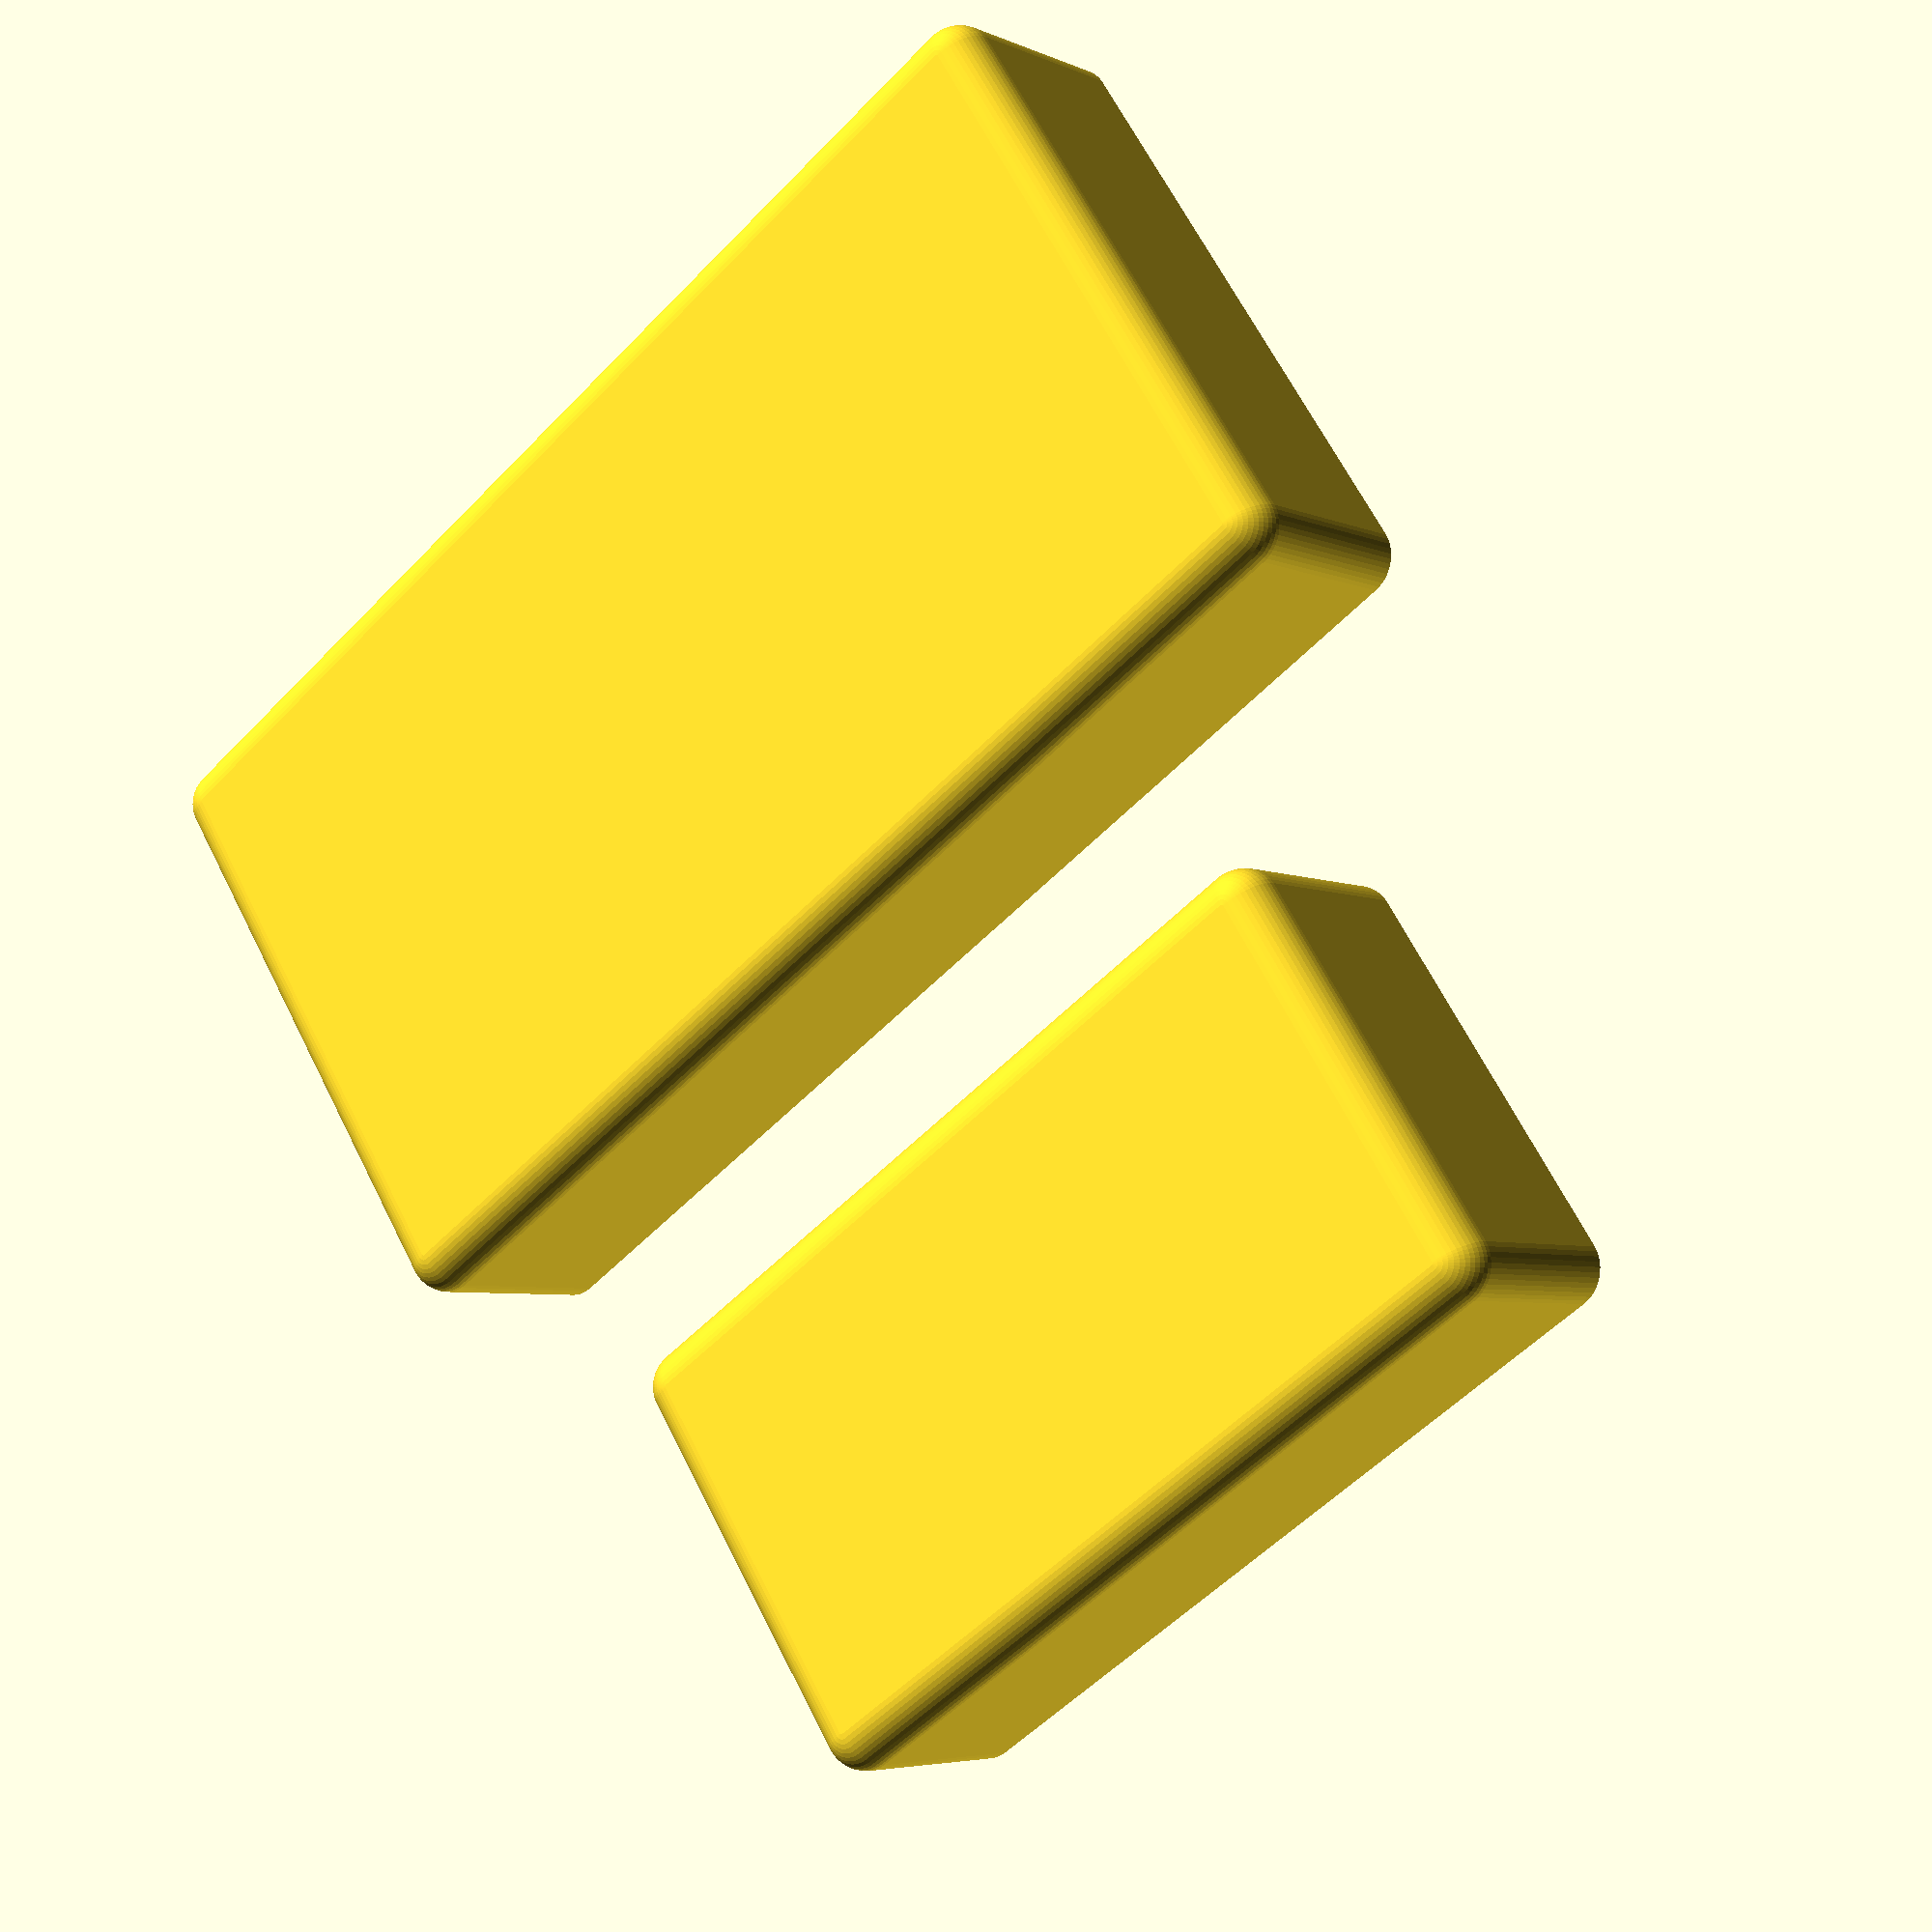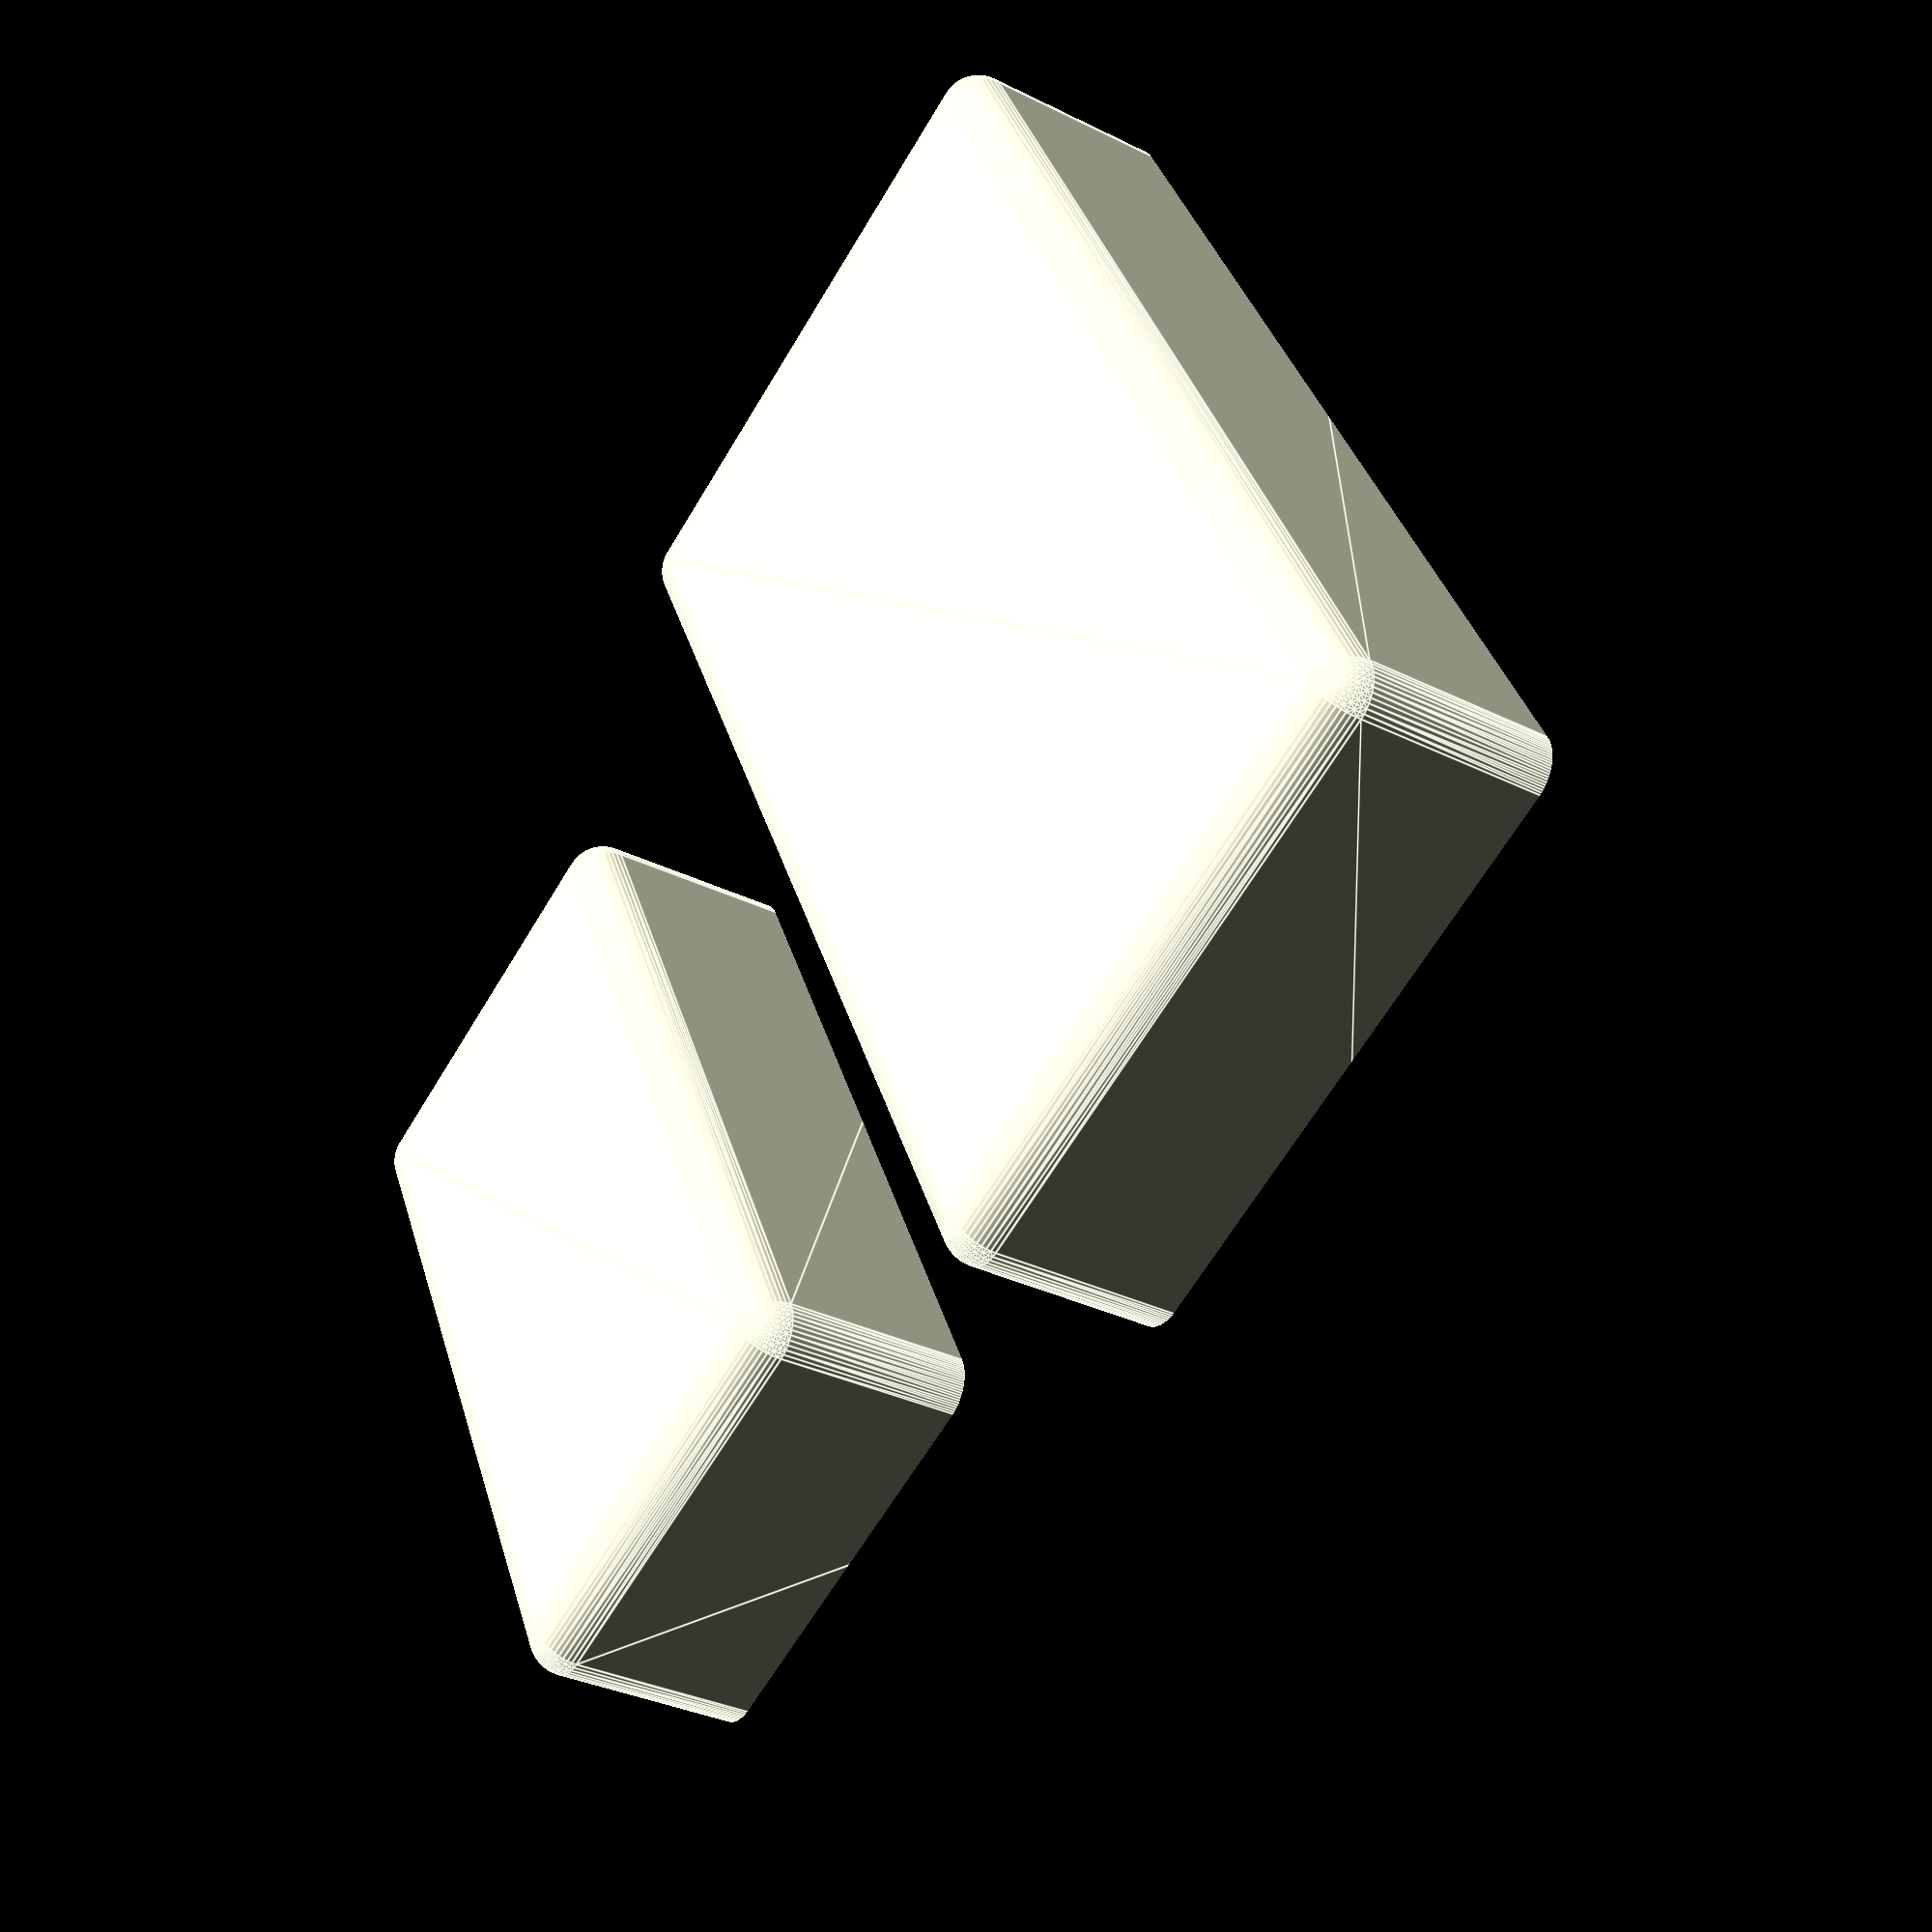
<openscad>
$fn=50;


LENGTH=30;
WIDTH=15;
RADIUS=1;
OFFSET=1;

//Parametric Version

difference() {
minkowski(){
    cube([WIDTH,LENGTH,10], center = true);
    sphere(RADIUS);
}

// Chop off the top

translate([0,0,5]) 
  cube([WIDTH + RADIUS*2 + OFFSET,
        LENGTH + RADIUS*2 + OFFSET,
        ,10], center = true);


// Hollow inside

minkowski(){
    cube([WIDTH - RADIUS - OFFSET,
          LENGTH - RADIUS - OFFSET
          ,8], center = true);
    sphere(RADIUS);
}

//Make a Ledge ( To receive top half later )
    translate([0,0,-1]) {
        linear_extrude(10) {
            minkowski(){
                square([WIDTH-OFFSET, LENGTH-OFFSET], center = true );
                circle(RADIUS);
            }
        }
    }
}

translate([20,0,0]){
      nonpara();
}

// Non-Parametric Version
module nonpara() {

    difference() {
    minkowski(){
        cube([10,20,10], center = true);
        sphere(1);
    }

    // Chop off the top

    translate([0,0,5]) cube([13,23,10], center = true);


    // Hollow inside

    minkowski(){
        cube([8,18,8], center = true);
        sphere(1);
    }


        translate([0,0,-1]) {
            linear_extrude(10) {
                minkowski(){
                    square([9,19], center = true );
                    circle(1);
                }
            }
        }
    }
    
}
</openscad>
<views>
elev=185.0 azim=303.6 roll=323.6 proj=p view=solid
elev=32.3 azim=26.9 roll=235.0 proj=p view=edges
</views>
